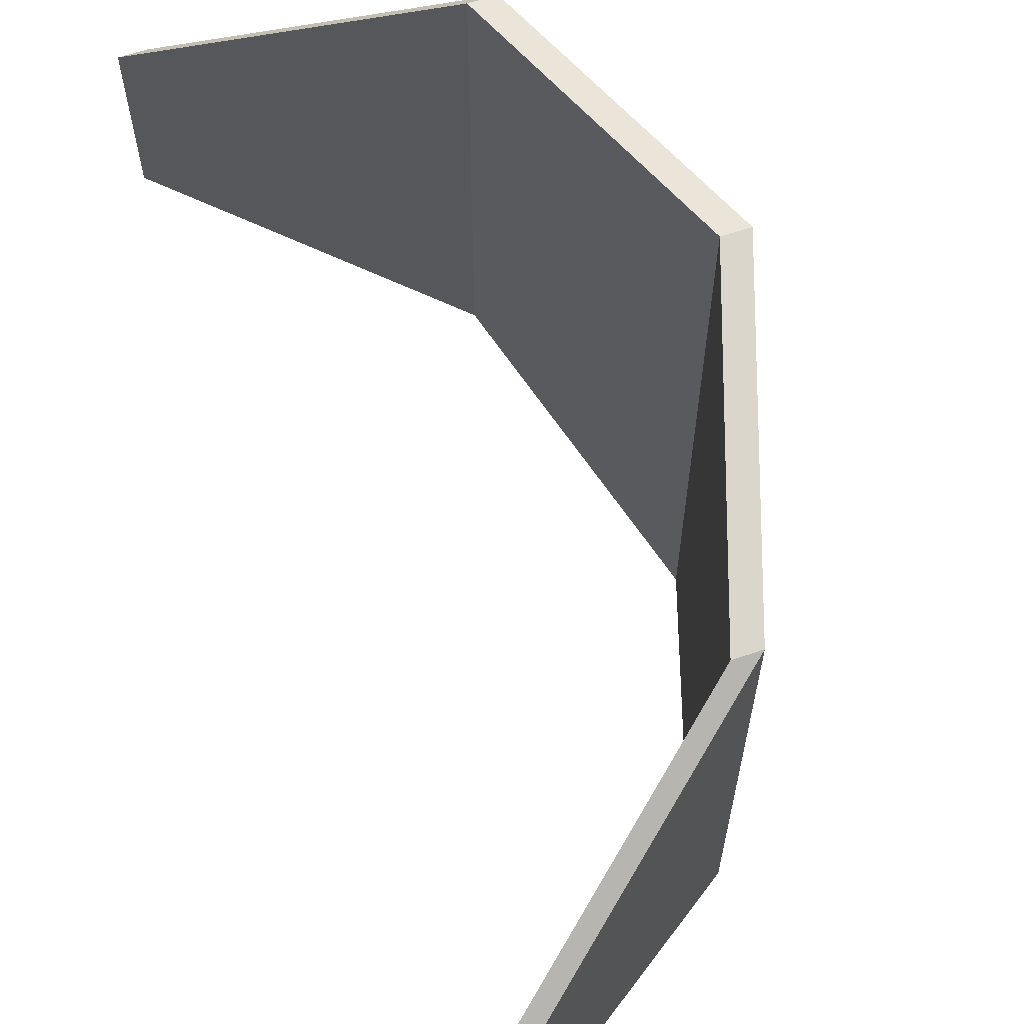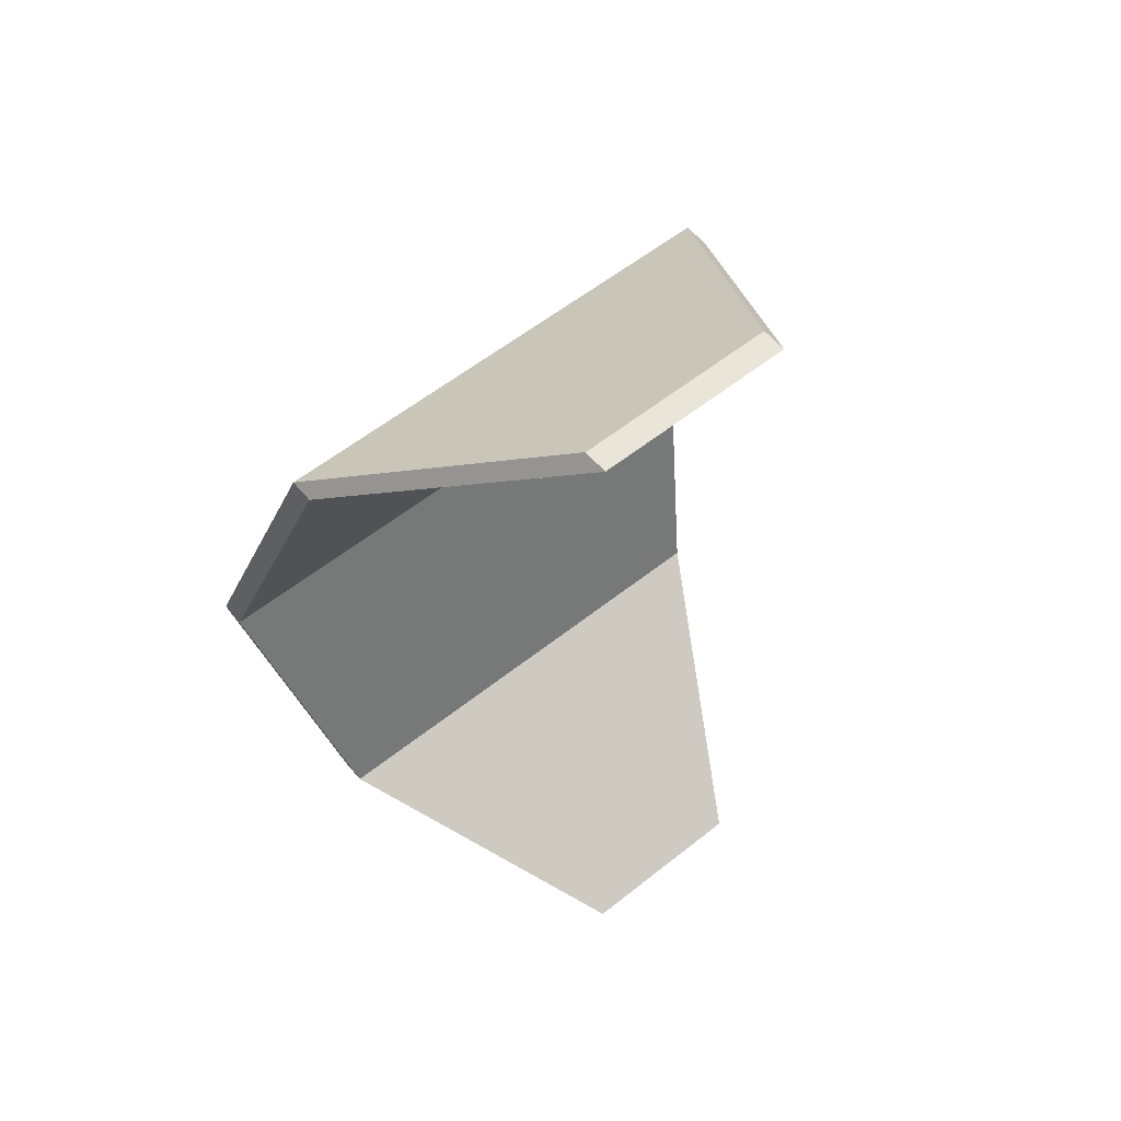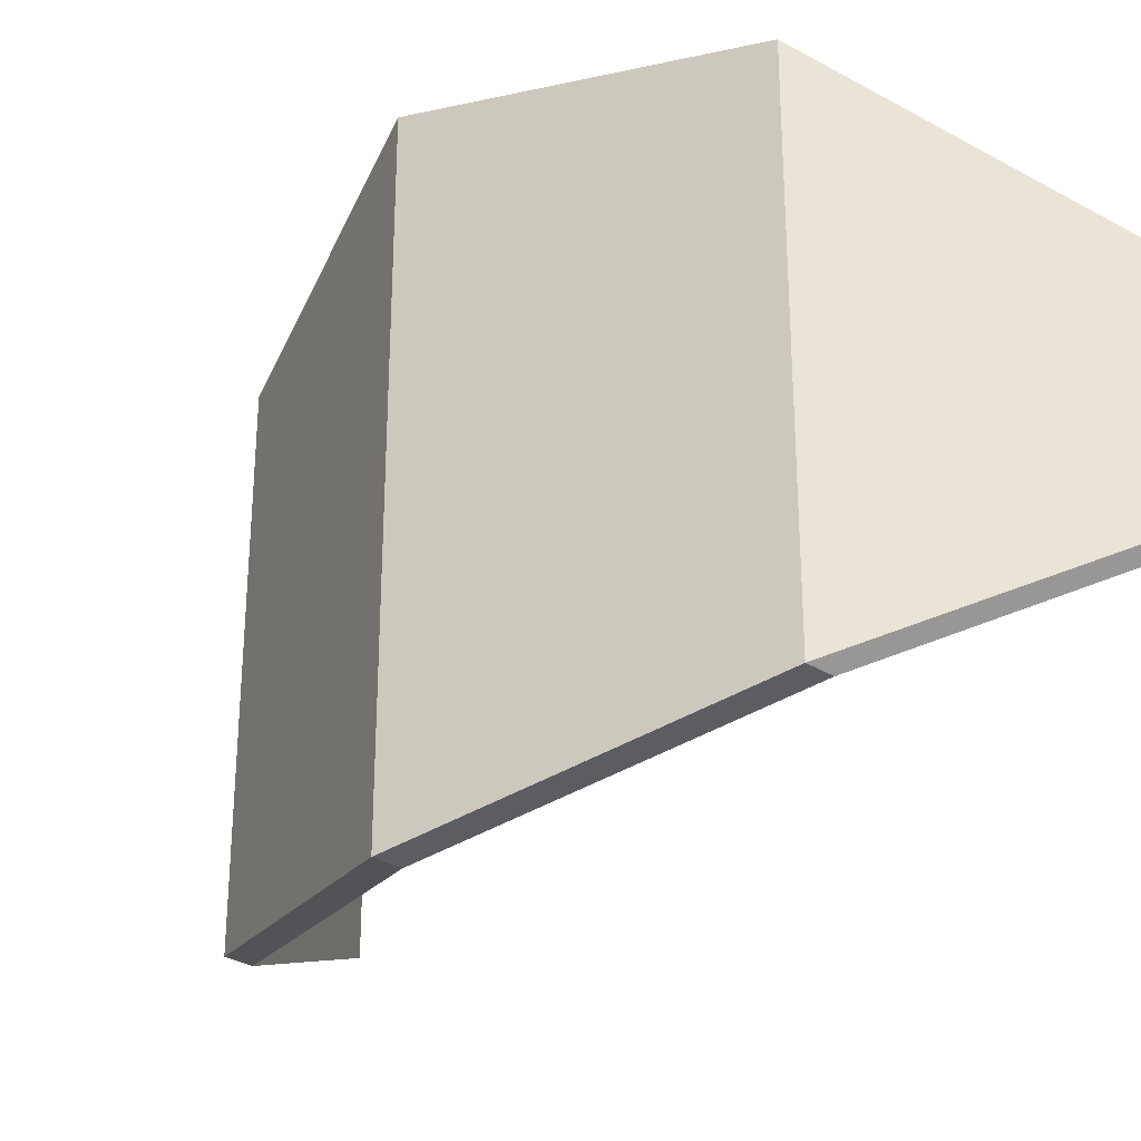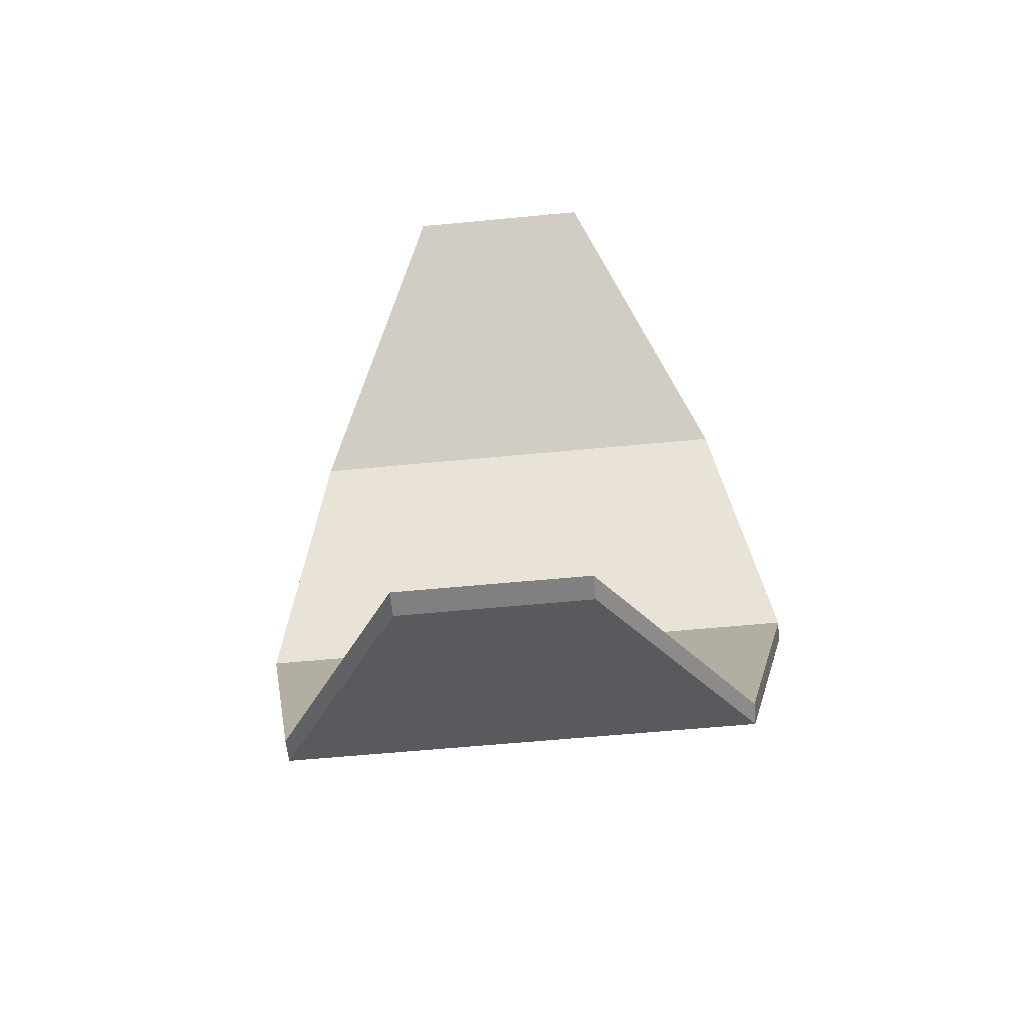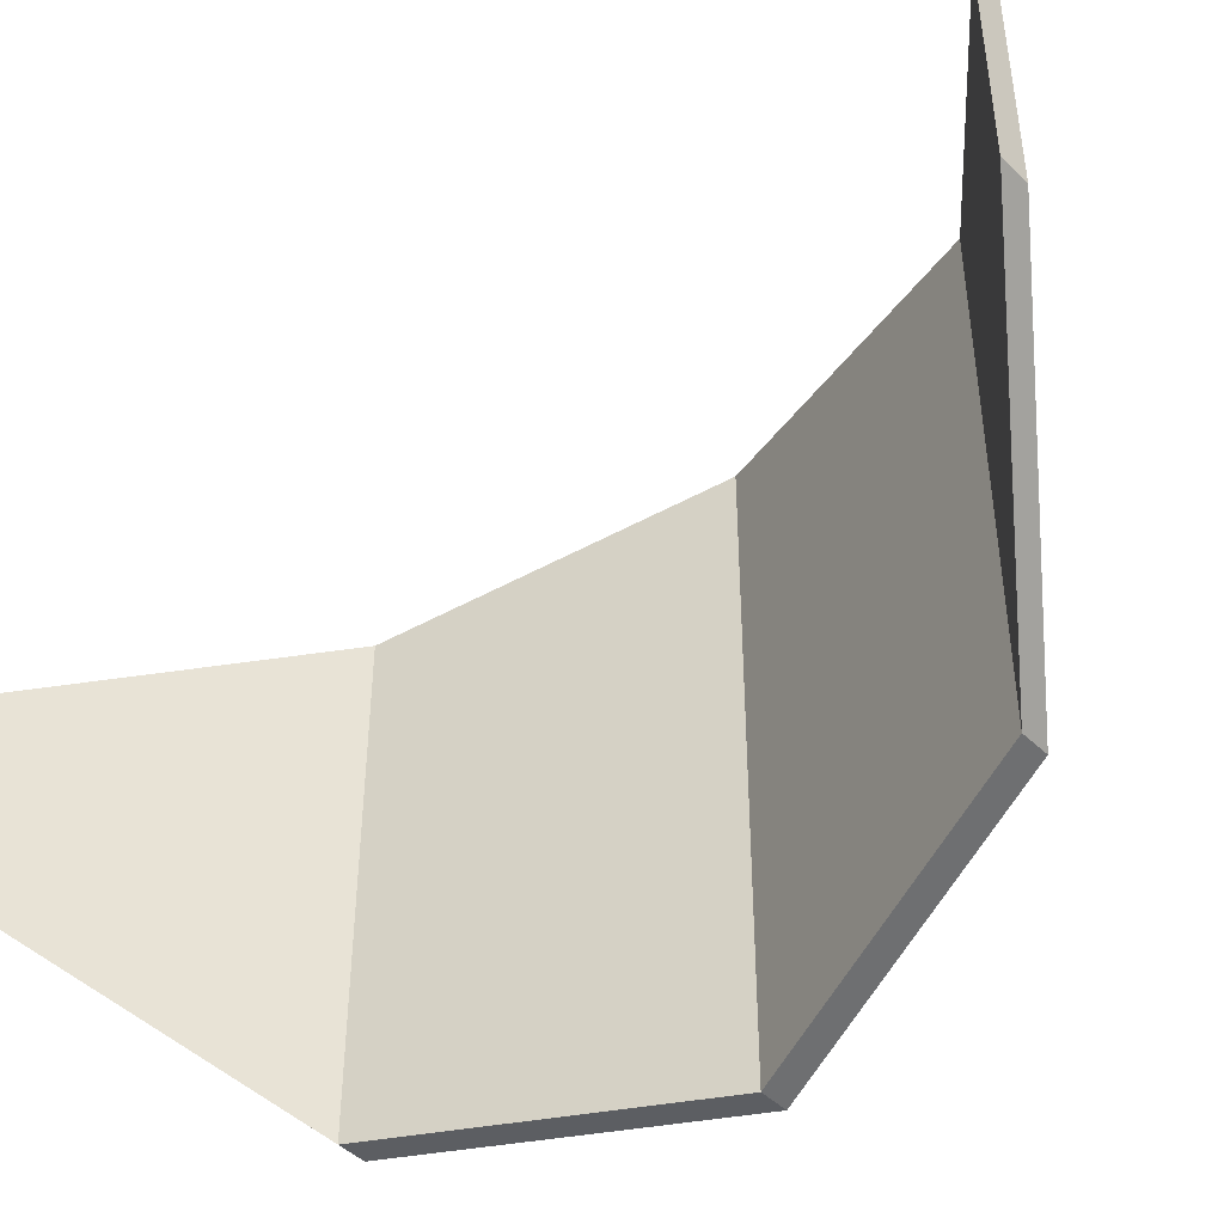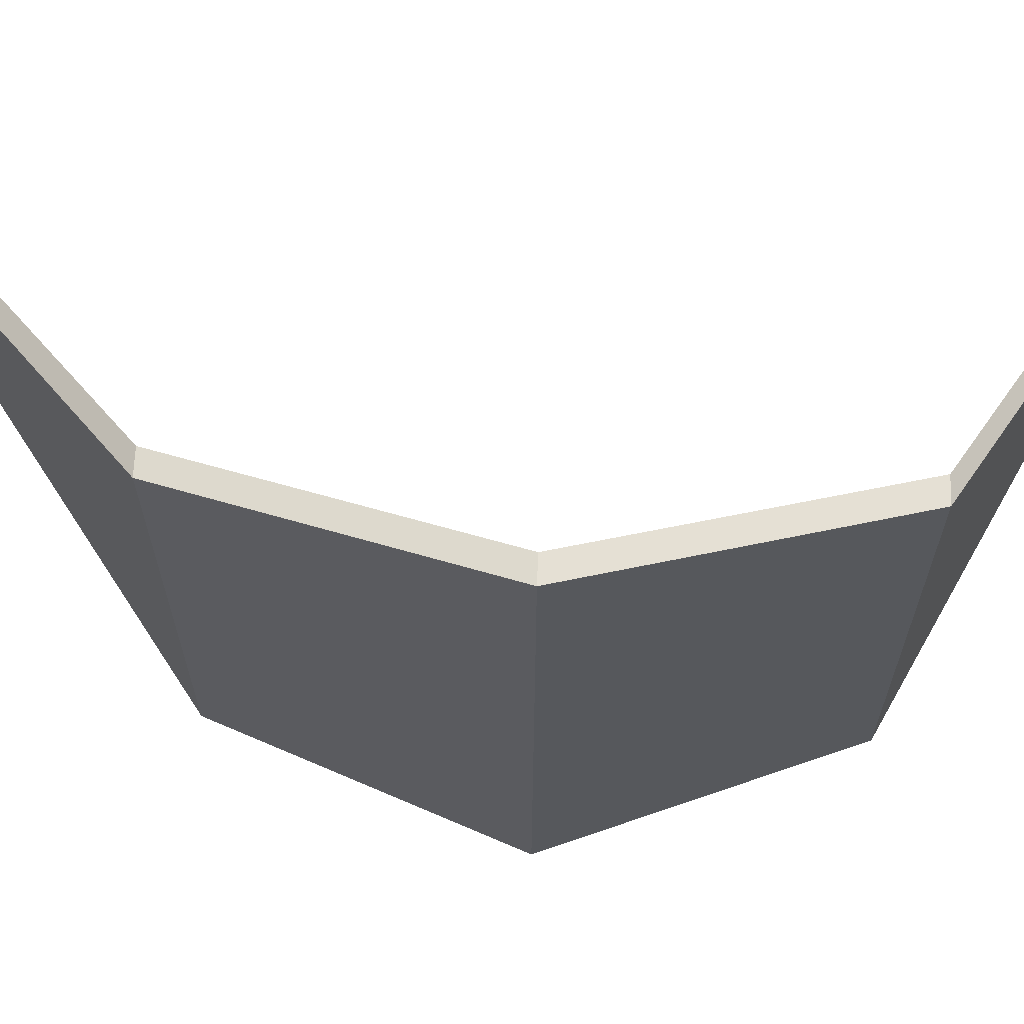
<metadata>
{"format":"obj","ext":"obj","renderer":"f3d","projection":"perspective","resolution":1024,"background":"white","views":[{"elev":64.2,"azim":-18.6,"up":"+Y"},{"elev":58.1,"azim":-129.4,"up":"+Z"},{"elev":-30.9,"azim":138.0,"up":"+Y"},{"elev":-60.1,"azim":-84.4,"up":"+Z"},{"elev":-46.7,"azim":-47.3,"up":"+Y"},{"elev":65.4,"azim":92.2,"up":"+Y"}]}
</metadata>
<code>
o onionPeel
v -0.03155 0.02048 0.098
v 0.01959 0.05 0.058
v -0.03155 -0.02048 0.098
v 0.01959 -0.05 0.058
v -0.03676 0.02048 0.098
v 0.01438 0.05 0.058
v 0.01438 -0.05 0.058
v -0.03676 -0.02048 0.098
v -0.03411 0.019 -0.092
v 0.01959 0.05 -0.062
v -0.03411 -0.019 -0.092
v 0.01959 -0.05 -0.062
v -0.03932 -0.019 -0.092
v 0.01438 -0.05 -0.062
v 0.01438 0.05 -0.062
v -0.03932 0.019 -0.092
v 0.01959 0.05 0.058
v 0.01959 -0.05 0.058
v 0.03951 -0.0615 -0.002
v 0.03951 0.0615 -0.002
v 0.01438 0.05 0.058
v 0.01438 -0.05 0.058
v 0.0343 0.0615 -0.002
v 0.0343 -0.0615 -0.002
v 0.01959 0.05 -0.062
v 0.01959 -0.05 -0.062
v 0.03951 -0.0615 -0.002
v 0.03951 0.0615 -0.002
v 0.0343 0.0615 -0.002
v 0.01438 -0.05 -0.062
v 0.01438 0.05 -0.062
v 0.0343 -0.0615 -0.002
f 4 1 3
f 1 4 2
f 7 8 5
f 5 6 7
f 3 8 7 4
f 2 6 5 1
f 1 5 8 3
f 10 11 9
f 11 10 12
f 15 16 13
f 13 14 15
f 11 13 16 9
f 12 14 13 11
f 9 16 15 10
f 20 18 19
f 18 20 17
f 23 24 22
f 22 21 23
f 20 23 21 17
f 18 22 24 19
f 26 28 27
f 28 26 25
f 30 32 29
f 29 31 30
f 25 31 29 28
f 27 32 30 26

</code>
